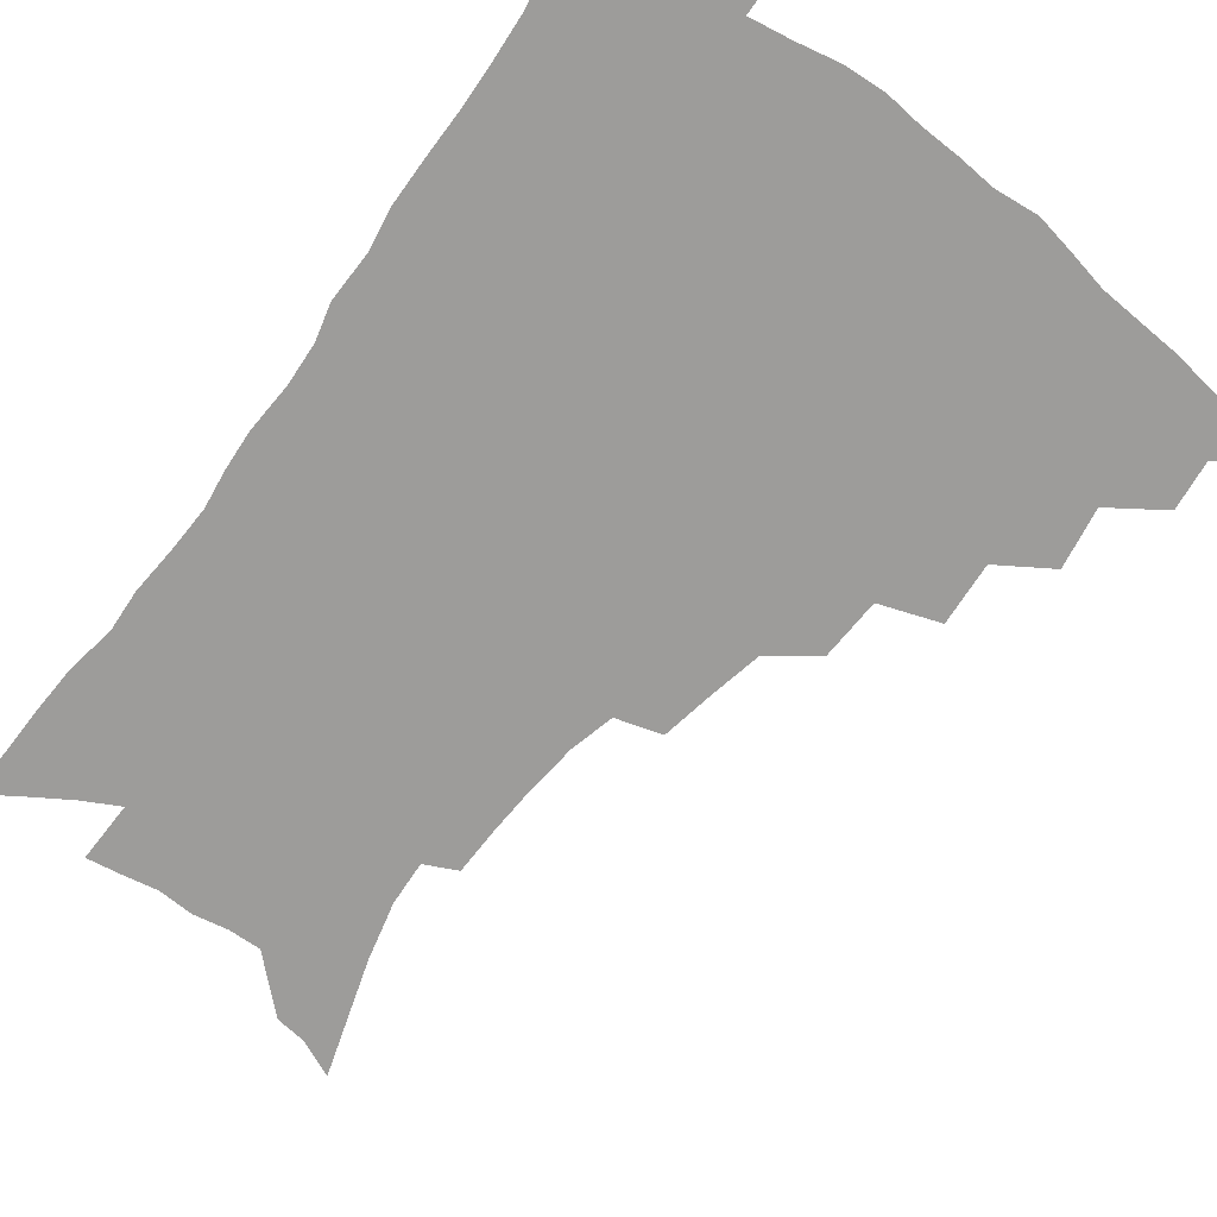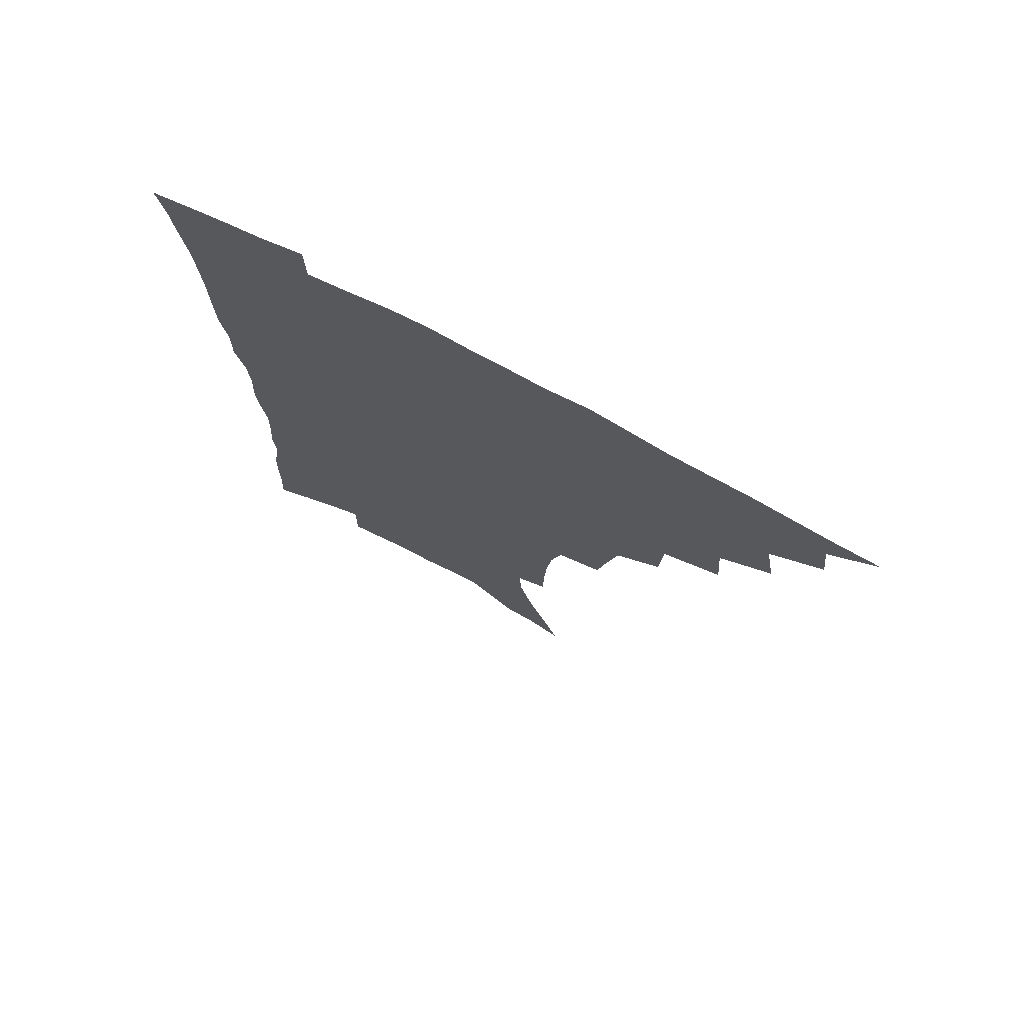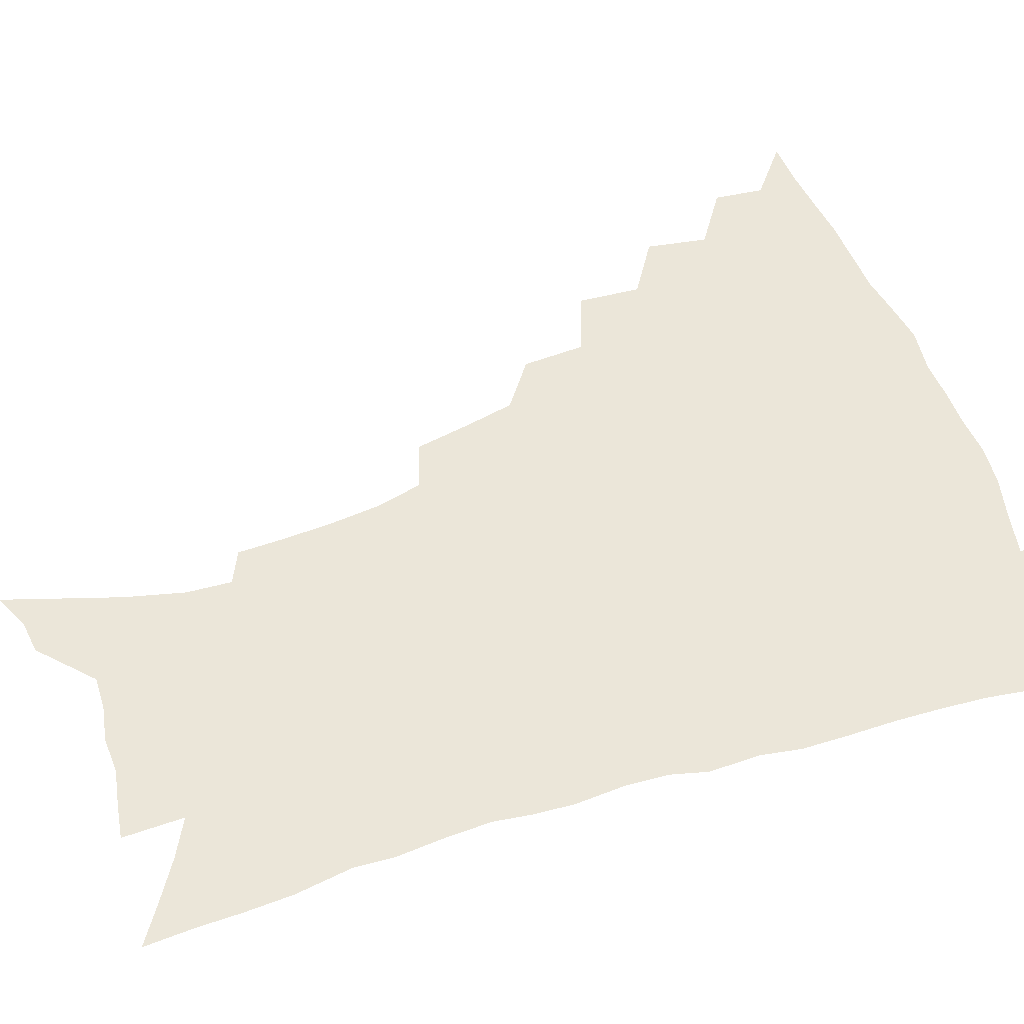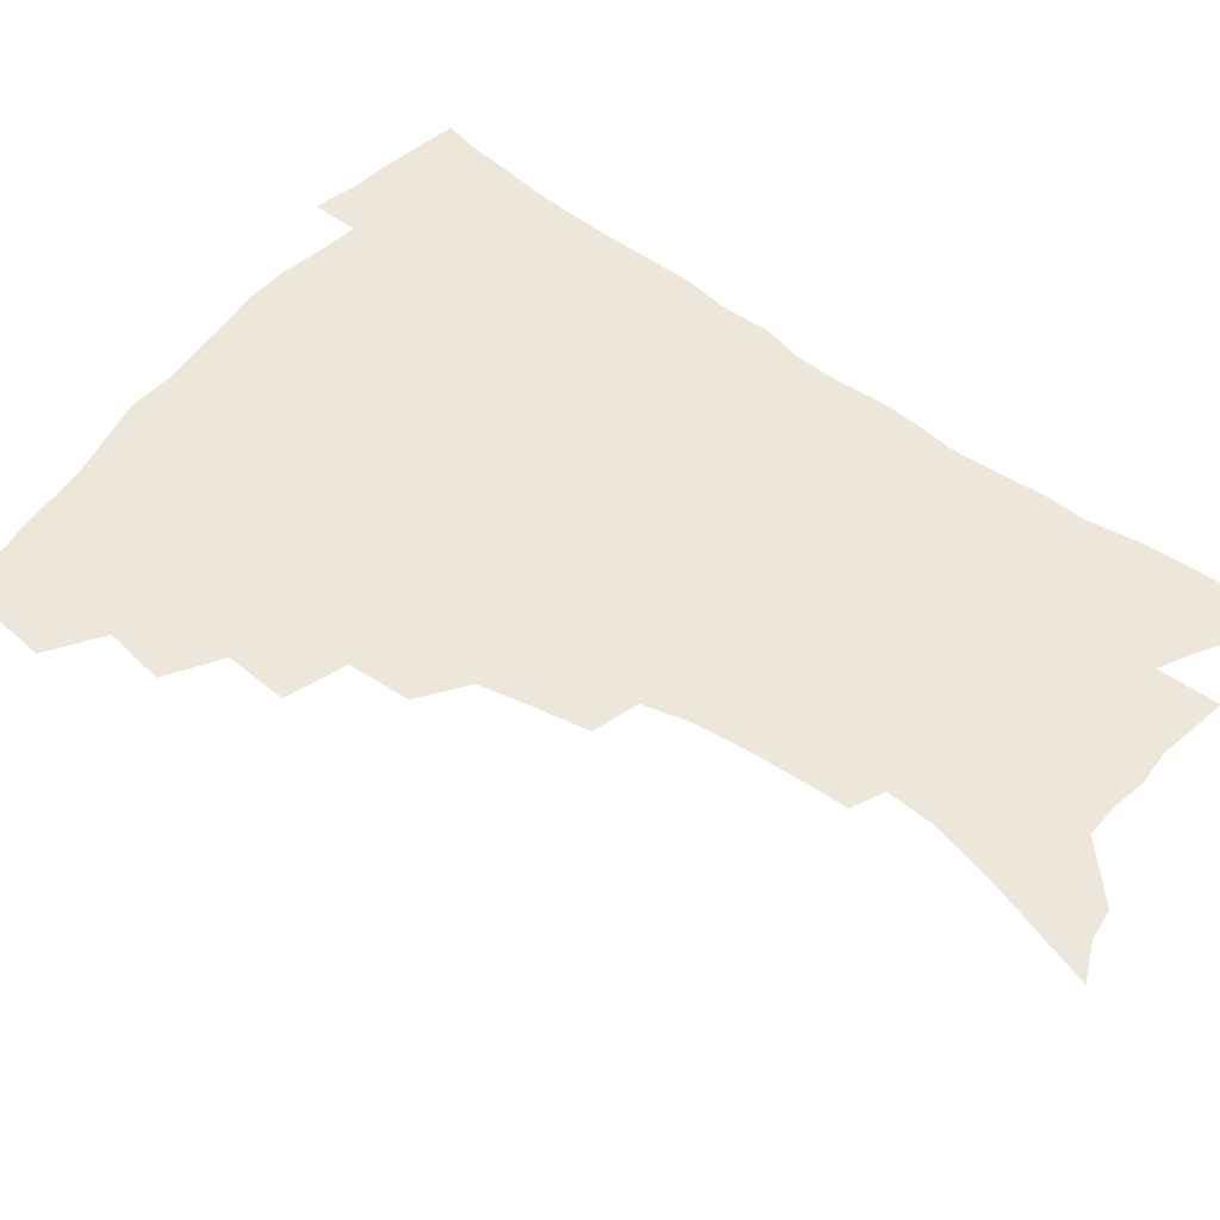
<metadata>
{"format":"obj","ext":"obj","renderer":"f3d","projection":"perspective","resolution":1024,"background":"white","views":[{"elev":-70.1,"azim":143.3,"up":"+Z"},{"elev":74.7,"azim":-152.3,"up":"+Y"},{"elev":55.1,"azim":71.0,"up":"+Z"},{"elev":53.0,"azim":-52.6,"up":"+Z"}]}
</metadata>
<code>
v 450.9 489 0
v 466.4 456.8 0
v 468.4 474.7 0
v 467.2 490.2 0
v 481.8 421.9 0
v 485.4 443.9 0
v 485.1 460.5 0
v 484.3 476.2 0
v 482.4 492.3 0
v 499 387 0
v 500.6 409.7 0
v 502.1 429.9 0
v 502.4 447 0
v 501.5 462.7 0
v 499.5 478.2 0
v 497.4 494.5 0
v 521.6 356.7 0
v 520.5 379.4 0
v 520 399.9 0
v 520.3 419 0
v 520 435.5 0
v 518.3 449.7 0
v 516.6 464.5 0
v 514.9 479.5 0
v 512.8 495.4 0
v 545.6 306.3 0
v 542 326 0
v 538.1 344.5 0
v 538.4 370.6 0
v 537 388.7 0
v 535.5 405.1 0
v 534.4 420.5 0
v 534.1 436.5 0
v 533.2 451.5 0
v 531.7 466.1 0
v 529.8 481.1 0
v 527.9 496.4 0
v 569.3 230.7 0
v 569 247.9 0
v 568 266.1 0
v 566.1 285.1 0
v 562.1 301.3 0
v 558.2 319.6 0
v 555.7 339.5 0
v 553.9 359.1 0
v 552 375.5 0
v 551.7 394.3 0
v 550.9 410 0
v 550.5 425.1 0
v 549.3 439.1 0
v 549 453.4 0
v 546.4 467.9 0
v 544.4 482.9 0
v 542.3 499.4 0
v 561.3 145.1 0
v 567.7 165.2 0
v 574.7 187.5 0
v 579.9 208.7 0
v 580.9 225.1 0
v 580.9 243 0
v 580.1 260.6 0
v 578.6 278.7 0
v 576 294.7 0
v 572.8 310.1 0
v 570.4 329 0
v 568.4 346.6 0
v 567.4 365.7 0
v 565.8 381 0
v 564.9 396.7 0
v 565 413.1 0
v 564.4 427.4 0
v 563.9 441.5 0
v 562.5 455.2 0
v 560.6 469.6 0
v 559 484.4 0
v 556.5 502.1 0
v 574.7 151.2 0
v 583.2 176.2 0
v 589.7 200.4 0
v 591.9 219.2 0
v 592.1 235.9 0
v 591.1 250.8 0
v 590.2 268.4 0
v 589 287.4 0
v 586.9 304.1 0
v 584.2 318.1 0
v 582.2 334.8 0
v 581.2 353.7 0
v 579.9 369.1 0
v 579.4 386 0
v 578.9 401.1 0
v 578.4 415.5 0
v 578.2 429.7 0
v 577.5 442.7 0
v 576.6 456.1 0
v 575.1 470.3 0
v 573.5 485.2 0
v 572.5 500.5 0
v 586 152.6 0
v 596.7 184.4 0
v 601 206.7 0
v 602.7 226.4 0
v 602.4 242.2 0
v 601.8 259.4 0
v 600.8 276.5 0
v 599.1 291.7 0
v 597.3 307.5 0
v 595.9 325.5 0
v 594.4 341.5 0
v 593.3 356.8 0
v 592.3 372 0
v 591.6 386.2 0
v 591.5 401.8 0
v 591.4 416.6 0
v 591 429.8 0
v 590.8 443.5 0
v 590.3 456.8 0
v 589.4 470.7 0
v 588.3 485 0
v 586.6 501.6 0
v 604.6 170.1 0
v 610 193.2 0
v 612.1 212.6 0
v 612.4 228.1 0
v 612.2 244.3 0
v 611.6 259 0
v 610.8 281 0
v 609.5 296.9 0
v 608.1 311.8 0
v 606.8 327.2 0
v 605.8 343.1 0
v 605.1 358.9 0
v 604.6 374.5 0
v 604.6 390.1 0
v 604.1 403.3 0
v 604.3 418.1 0
v 604.2 430.8 0
v 604 443.9 0
v 604.1 457.2 0
v 603.5 471 0
v 602.2 486.1 0
v 600.8 502 0
v 616.7 169.7 0
v 620.7 193.7 0
v 622.2 213.8 0
v 622.7 232.5 0
v 622.1 245.8 0
v 621.7 262.9 0
v 620.8 282.9 0
v 619.9 297.3 0
v 618.8 315.2 0
v 617.9 330.4 0
v 617.2 345 0
v 616.8 360 0
v 616.5 376 0
v 616.5 390.8 0
v 616.5 403.9 0
v 616.7 417.8 0
v 617.3 431.7 0
v 617.5 444.4 0
v 617.7 457.3 0
v 617.6 470.6 0
v 616.8 485 0
v 614.8 503.4 0
v 628.9 167.3 0
v 631.7 194 0
v 632.7 217.6 0
v 632.8 232.8 0
v 632.4 250.6 0
v 631.8 264.5 0
v 631 282.2 0
v 630.3 297.9 0
v 629.5 314.6 0
v 628.8 331 0
v 628.6 343.3 0
v 628.2 361.7 0
v 628.2 376.2 0
v 628.4 389.9 0
v 628.7 404.3 0
v 629.2 417.9 0
v 629.7 431.3 0
v 630.5 444.4 0
v 631.2 457.1 0
v 631.2 470.4 0
v 630.6 485.9 0
v 629.4 502.5 0
v 641.9 167.9 0
v 643 194.2 0
v 643.4 212.9 0
v 643 232.4 0
v 642.7 248.2 0
v 641.7 269.1 0
v 641.3 283.2 0
v 640.8 298.3 0
v 640.2 313.8 0
v 639.6 330.7 0
v 639.7 344.5 0
v 639.6 360.5 0
v 639.8 374.9 0
v 640.2 389.1 0
v 640.6 403.9 0
v 641.4 417.4 0
v 642.1 431 0
v 643 443.6 0
v 644.2 456.6 0
v 644.8 470 0
v 645.6 483.8 0
v 645.4 499.2 0
v 654.7 165.5 0
v 654.6 190.1 0
v 654.2 211 0
v 653.6 230.2 0
v 653.1 247.3 0
v 652.6 264.3 0
v 651.7 281.8 0
v 651.3 296.9 0
v 651 312.2 0
v 650.8 327.9 0
v 651.6 340.5 0
v 651 358.7 0
v 651.5 372.9 0
v 652.1 386.9 0
v 653.1 400.6 0
v 653.6 415.7 0
v 654.7 428.9 0
v 655.9 441.7 0
v 657.1 456 0
v 658.3 468.8 0
v 659.8 482 0
v 660.4 496.7 0
v 660.8 513.7 0
v 667.2 163.5 0
v 666.7 185.7 0
v 666 205.2 0
v 664.9 225.1 0
v 664 243.5 0
v 662.9 262.2 0
v 662.3 278.6 0
v 661.9 294.7 0
v 662 309.3 0
v 662.4 323.8 0
v 662.6 339.1 0
v 662.7 354.7 0
v 663.6 368.9 0
v 664.6 382.9 0
v 665 398.8 0
v 666.1 412.7 0
v 666.9 427.4 0
v 668.5 440.4 0
v 669.7 454.4 0
v 671.4 467.2 0
v 673.2 480.4 0
v 675 493.7 0
v 675.9 509.6 0
v 680 178.6 0
v 678.1 199.6 0
v 676.4 220.1 0
v 675.5 237.9 0
v 674.9 254.9 0
v 673.9 272.5 0
v 673.4 289 0
v 673.5 304 0
v 674 318.8 0
v 674.5 333.9 0
v 675.1 348.8 0
v 675.9 364 0
v 676.5 379.7 0
v 677 395.5 0
v 678.6 409.3 0
v 679.9 423.5 0
v 681.4 437.4 0
v 682.3 452.6 0
v 684.5 465.3 0
v 686.4 478.5 0
v 688.4 491.6 0
v 690 507.5 0
v 693.8 169.8 0
v 691.3 191.3 0
v 689.7 210.6 0
v 688.4 229 0
v 687.7 246 0
v 686.2 264.5 0
v 686.4 279.8 0
v 685.6 296.8 0
v 686.8 310.8 0
v 687.2 326.3 0
v 687 343.2 0
v 688.8 356.9 0
v 689.8 372.4 0
v 691.6 387 0
v 691.7 404 0
v 692.9 419.3 0
v 694.2 434.3 0
v 696.1 448.5 0
v 697.2 463.4 0
v 699.7 476.2 0
v 701.3 489.4 0
v 703.9 504.8 0
v 707.8 160.5 0
v 706.8 178.5 0
v 706.6 195.1 0
v 705.8 212.4 0
v 702.8 233.2 0
v 703.6 247.7 0
v 702.2 265.5 0
v 701.7 282.2 0
v 703.5 295.5 0
v 704.5 310.5 0
v 703.4 329 0
v 704.3 344.6 0
v 707.6 357.7 0
v 707.3 376.1 0
v 709.7 390.8 0
v 710 408.1 0
v 710 425.9 0
v 710.7 442.8 0
v 711.8 458.9 0
v 713.9 473.4 0
v 715.4 487.7 0
v 718.3 501.6 0
f 3 4 1
f 6 7 2
f 2 7 3
f 7 8 3
f 3 8 4
f 8 9 4
f 11 12 5
f 5 12 6
f 12 13 6
f 6 13 7
f 13 14 7
f 7 14 8
f 14 15 8
f 8 15 9
f 15 16 9
f 18 19 10
f 10 19 11
f 19 20 11
f 11 20 12
f 20 21 12
f 12 21 13
f 21 22 13
f 13 22 14
f 22 23 14
f 14 23 15
f 23 24 15
f 15 24 16
f 24 25 16
f 28 29 17
f 17 29 18
f 29 30 18
f 18 30 19
f 30 31 19
f 19 31 20
f 31 32 20
f 20 32 21
f 32 33 21
f 21 33 22
f 33 34 22
f 22 34 23
f 34 35 23
f 23 35 24
f 35 36 24
f 24 36 25
f 36 37 25
f 42 43 26
f 26 43 27
f 43 44 27
f 27 44 28
f 44 45 28
f 28 45 29
f 45 46 29
f 29 46 30
f 46 47 30
f 30 47 31
f 47 48 31
f 31 48 32
f 48 49 32
f 32 49 33
f 49 50 33
f 33 50 34
f 50 51 34
f 34 51 35
f 51 52 35
f 35 52 36
f 52 53 36
f 36 53 37
f 53 54 37
f 59 60 38
f 38 60 39
f 60 61 39
f 39 61 40
f 61 62 40
f 40 62 41
f 62 63 41
f 41 63 42
f 63 64 42
f 42 64 43
f 64 65 43
f 43 65 44
f 65 66 44
f 44 66 45
f 66 67 45
f 45 67 46
f 67 68 46
f 46 68 47
f 68 69 47
f 47 69 48
f 69 70 48
f 48 70 49
f 70 71 49
f 49 71 50
f 71 72 50
f 50 72 51
f 72 73 51
f 51 73 52
f 73 74 52
f 52 74 53
f 74 75 53
f 53 75 54
f 75 76 54
f 55 77 56
f 77 78 56
f 56 78 57
f 78 79 57
f 57 79 58
f 79 80 58
f 58 80 59
f 80 81 59
f 59 81 60
f 81 82 60
f 60 82 61
f 82 83 61
f 61 83 62
f 83 84 62
f 62 84 63
f 84 85 63
f 63 85 64
f 85 86 64
f 64 86 65
f 86 87 65
f 65 87 66
f 87 88 66
f 66 88 67
f 88 89 67
f 67 89 68
f 89 90 68
f 68 90 69
f 90 91 69
f 69 91 70
f 91 92 70
f 70 92 71
f 92 93 71
f 71 93 72
f 93 94 72
f 72 94 73
f 94 95 73
f 73 95 74
f 95 96 74
f 74 96 75
f 96 97 75
f 75 97 76
f 97 98 76
f 77 99 78
f 99 100 78
f 78 100 79
f 100 101 79
f 79 101 80
f 101 102 80
f 80 102 81
f 102 103 81
f 81 103 82
f 103 104 82
f 82 104 83
f 104 105 83
f 83 105 84
f 105 106 84
f 84 106 85
f 106 107 85
f 85 107 86
f 107 108 86
f 86 108 87
f 108 109 87
f 87 109 88
f 109 110 88
f 88 110 89
f 110 111 89
f 89 111 90
f 111 112 90
f 90 112 91
f 112 113 91
f 91 113 92
f 113 114 92
f 92 114 93
f 114 115 93
f 93 115 94
f 115 116 94
f 94 116 95
f 116 117 95
f 95 117 96
f 117 118 96
f 96 118 97
f 118 119 97
f 97 119 98
f 119 120 98
f 99 121 100
f 121 122 100
f 100 122 101
f 122 123 101
f 101 123 102
f 123 124 102
f 102 124 103
f 124 125 103
f 103 125 104
f 125 126 104
f 104 126 105
f 126 127 105
f 105 127 106
f 127 128 106
f 106 128 107
f 128 129 107
f 107 129 108
f 129 130 108
f 108 130 109
f 130 131 109
f 109 131 110
f 131 132 110
f 110 132 111
f 132 133 111
f 111 133 112
f 133 134 112
f 112 134 113
f 134 135 113
f 113 135 114
f 135 136 114
f 114 136 115
f 136 137 115
f 115 137 116
f 137 138 116
f 116 138 117
f 138 139 117
f 117 139 118
f 139 140 118
f 118 140 119
f 140 141 119
f 119 141 120
f 141 142 120
f 121 143 122
f 143 144 122
f 122 144 123
f 144 145 123
f 123 145 124
f 145 146 124
f 124 146 125
f 146 147 125
f 125 147 126
f 147 148 126
f 126 148 127
f 148 149 127
f 127 149 128
f 149 150 128
f 128 150 129
f 150 151 129
f 129 151 130
f 151 152 130
f 130 152 131
f 152 153 131
f 131 153 132
f 153 154 132
f 132 154 133
f 154 155 133
f 133 155 134
f 155 156 134
f 134 156 135
f 156 157 135
f 135 157 136
f 157 158 136
f 136 158 137
f 158 159 137
f 137 159 138
f 159 160 138
f 138 160 139
f 160 161 139
f 139 161 140
f 161 162 140
f 140 162 141
f 162 163 141
f 141 163 142
f 163 164 142
f 143 165 144
f 165 166 144
f 144 166 145
f 166 167 145
f 145 167 146
f 167 168 146
f 146 168 147
f 168 169 147
f 147 169 148
f 169 170 148
f 148 170 149
f 170 171 149
f 149 171 150
f 171 172 150
f 150 172 151
f 172 173 151
f 151 173 152
f 173 174 152
f 152 174 153
f 174 175 153
f 153 175 154
f 175 176 154
f 154 176 155
f 176 177 155
f 155 177 156
f 177 178 156
f 156 178 157
f 178 179 157
f 157 179 158
f 179 180 158
f 158 180 159
f 180 181 159
f 159 181 160
f 181 182 160
f 160 182 161
f 182 183 161
f 161 183 162
f 183 184 162
f 162 184 163
f 184 185 163
f 163 185 164
f 185 186 164
f 165 187 166
f 187 188 166
f 166 188 167
f 188 189 167
f 167 189 168
f 189 190 168
f 168 190 169
f 190 191 169
f 169 191 170
f 191 192 170
f 170 192 171
f 192 193 171
f 171 193 172
f 193 194 172
f 172 194 173
f 194 195 173
f 173 195 174
f 195 196 174
f 174 196 175
f 196 197 175
f 175 197 176
f 197 198 176
f 176 198 177
f 198 199 177
f 177 199 178
f 199 200 178
f 178 200 179
f 200 201 179
f 179 201 180
f 201 202 180
f 180 202 181
f 202 203 181
f 181 203 182
f 203 204 182
f 182 204 183
f 204 205 183
f 183 205 184
f 205 206 184
f 184 206 185
f 206 207 185
f 185 207 186
f 207 208 186
f 187 209 188
f 209 210 188
f 188 210 189
f 210 211 189
f 189 211 190
f 211 212 190
f 190 212 191
f 212 213 191
f 191 213 192
f 213 214 192
f 192 214 193
f 214 215 193
f 193 215 194
f 215 216 194
f 194 216 195
f 216 217 195
f 195 217 196
f 217 218 196
f 196 218 197
f 218 219 197
f 197 219 198
f 219 220 198
f 198 220 199
f 220 221 199
f 199 221 200
f 221 222 200
f 200 222 201
f 222 223 201
f 201 223 202
f 223 224 202
f 202 224 203
f 224 225 203
f 203 225 204
f 225 226 204
f 204 226 205
f 226 227 205
f 205 227 206
f 227 228 206
f 206 228 207
f 228 229 207
f 207 229 208
f 229 230 208
f 209 232 210
f 232 233 210
f 210 233 211
f 233 234 211
f 211 234 212
f 234 235 212
f 212 235 213
f 235 236 213
f 213 236 214
f 236 237 214
f 214 237 215
f 237 238 215
f 215 238 216
f 238 239 216
f 216 239 217
f 239 240 217
f 217 240 218
f 240 241 218
f 218 241 219
f 241 242 219
f 219 242 220
f 242 243 220
f 220 243 221
f 243 244 221
f 221 244 222
f 244 245 222
f 222 245 223
f 245 246 223
f 223 246 224
f 246 247 224
f 224 247 225
f 247 248 225
f 225 248 226
f 248 249 226
f 226 249 227
f 249 250 227
f 227 250 228
f 250 251 228
f 228 251 229
f 251 252 229
f 229 252 230
f 252 253 230
f 230 253 231
f 253 254 231
f 233 255 234
f 255 256 234
f 234 256 235
f 256 257 235
f 235 257 236
f 257 258 236
f 236 258 237
f 258 259 237
f 237 259 238
f 259 260 238
f 238 260 239
f 260 261 239
f 239 261 240
f 261 262 240
f 240 262 241
f 262 263 241
f 241 263 242
f 263 264 242
f 242 264 243
f 264 265 243
f 243 265 244
f 265 266 244
f 244 266 245
f 266 267 245
f 245 267 246
f 267 268 246
f 246 268 247
f 268 269 247
f 247 269 248
f 269 270 248
f 248 270 249
f 270 271 249
f 249 271 250
f 271 272 250
f 250 272 251
f 272 273 251
f 251 273 252
f 273 274 252
f 252 274 253
f 274 275 253
f 253 275 254
f 275 276 254
f 255 277 256
f 277 278 256
f 256 278 257
f 278 279 257
f 257 279 258
f 279 280 258
f 258 280 259
f 280 281 259
f 259 281 260
f 281 282 260
f 260 282 261
f 282 283 261
f 261 283 262
f 283 284 262
f 262 284 263
f 284 285 263
f 263 285 264
f 285 286 264
f 264 286 265
f 286 287 265
f 265 287 266
f 287 288 266
f 266 288 267
f 288 289 267
f 267 289 268
f 289 290 268
f 268 290 269
f 290 291 269
f 269 291 270
f 291 292 270
f 270 292 271
f 292 293 271
f 271 293 272
f 293 294 272
f 272 294 273
f 294 295 273
f 273 295 274
f 295 296 274
f 274 296 275
f 296 297 275
f 275 297 276
f 297 298 276
f 277 299 278
f 299 300 278
f 278 300 279
f 300 301 279
f 279 301 280
f 301 302 280
f 280 302 281
f 302 303 281
f 281 303 282
f 303 304 282
f 282 304 283
f 304 305 283
f 283 305 284
f 305 306 284
f 284 306 285
f 306 307 285
f 285 307 286
f 307 308 286
f 286 308 287
f 308 309 287
f 287 309 288
f 309 310 288
f 288 310 289
f 310 311 289
f 289 311 290
f 311 312 290
f 290 312 291
f 312 313 291
f 291 313 292
f 313 314 292
f 292 314 293
f 314 315 293
f 293 315 294
f 315 316 294
f 294 316 295
f 316 317 295
f 295 317 296
f 317 318 296
f 296 318 297
f 318 319 297
f 297 319 298
f 319 320 298

</code>
